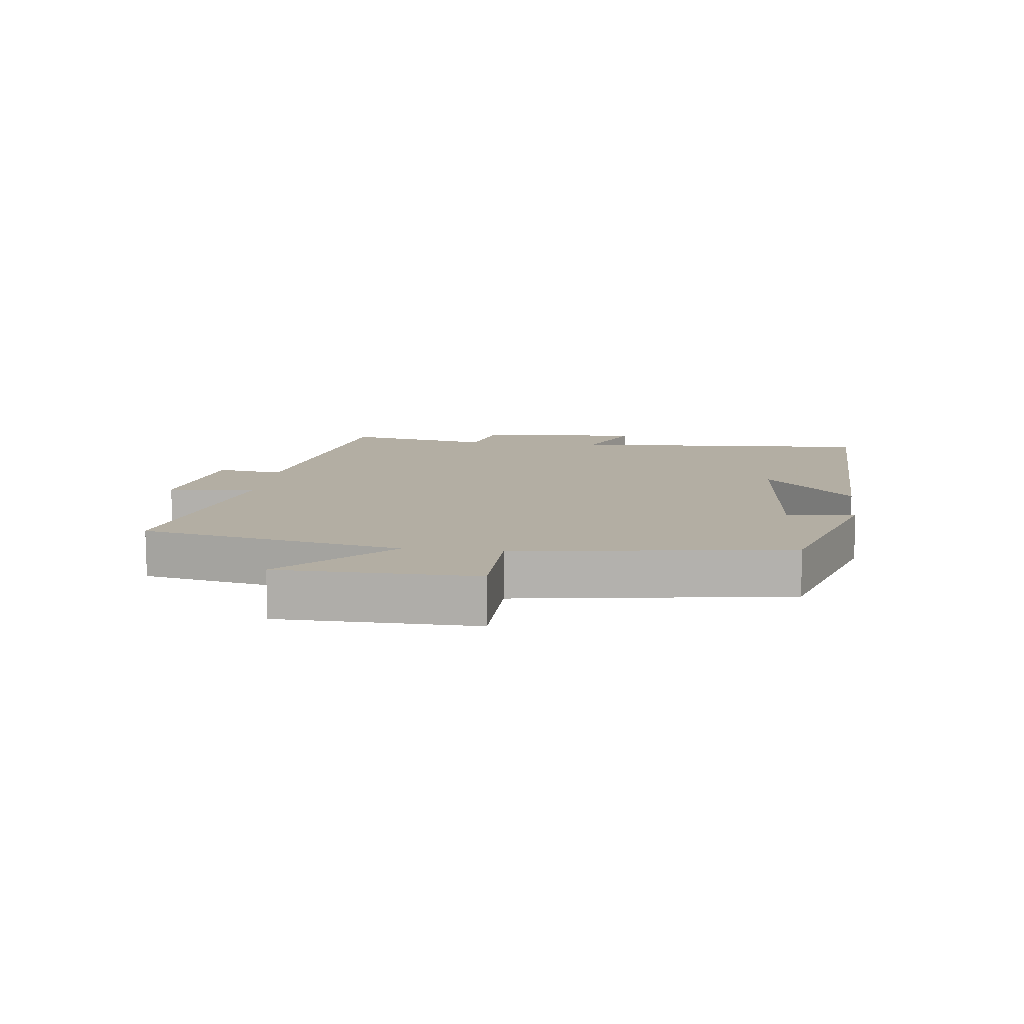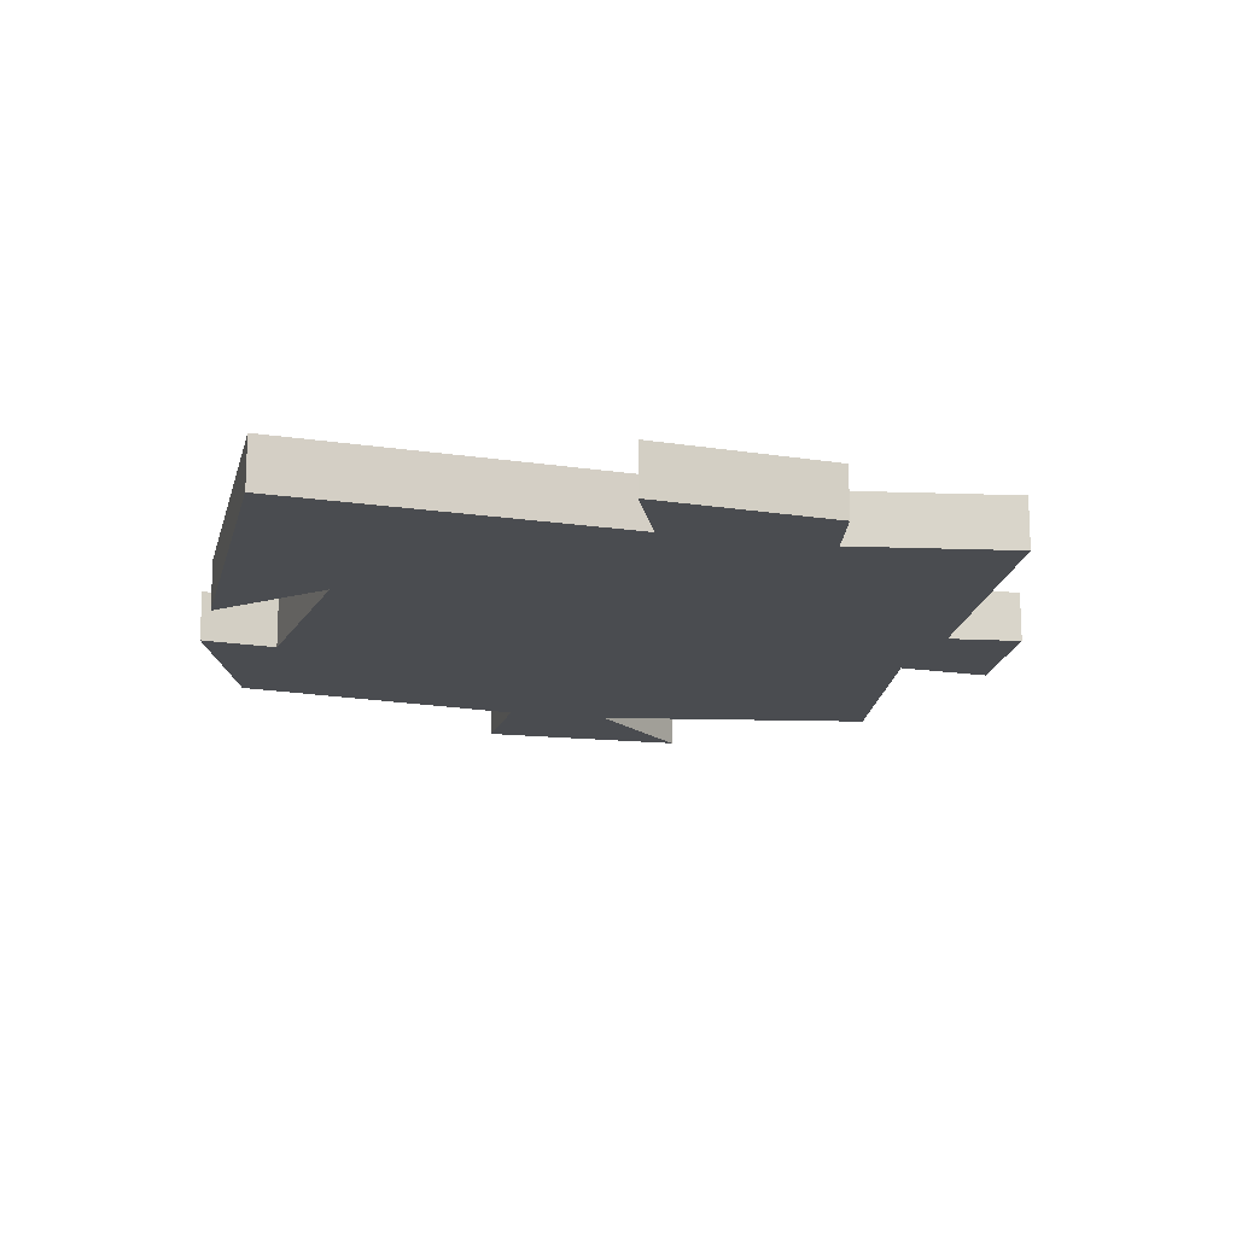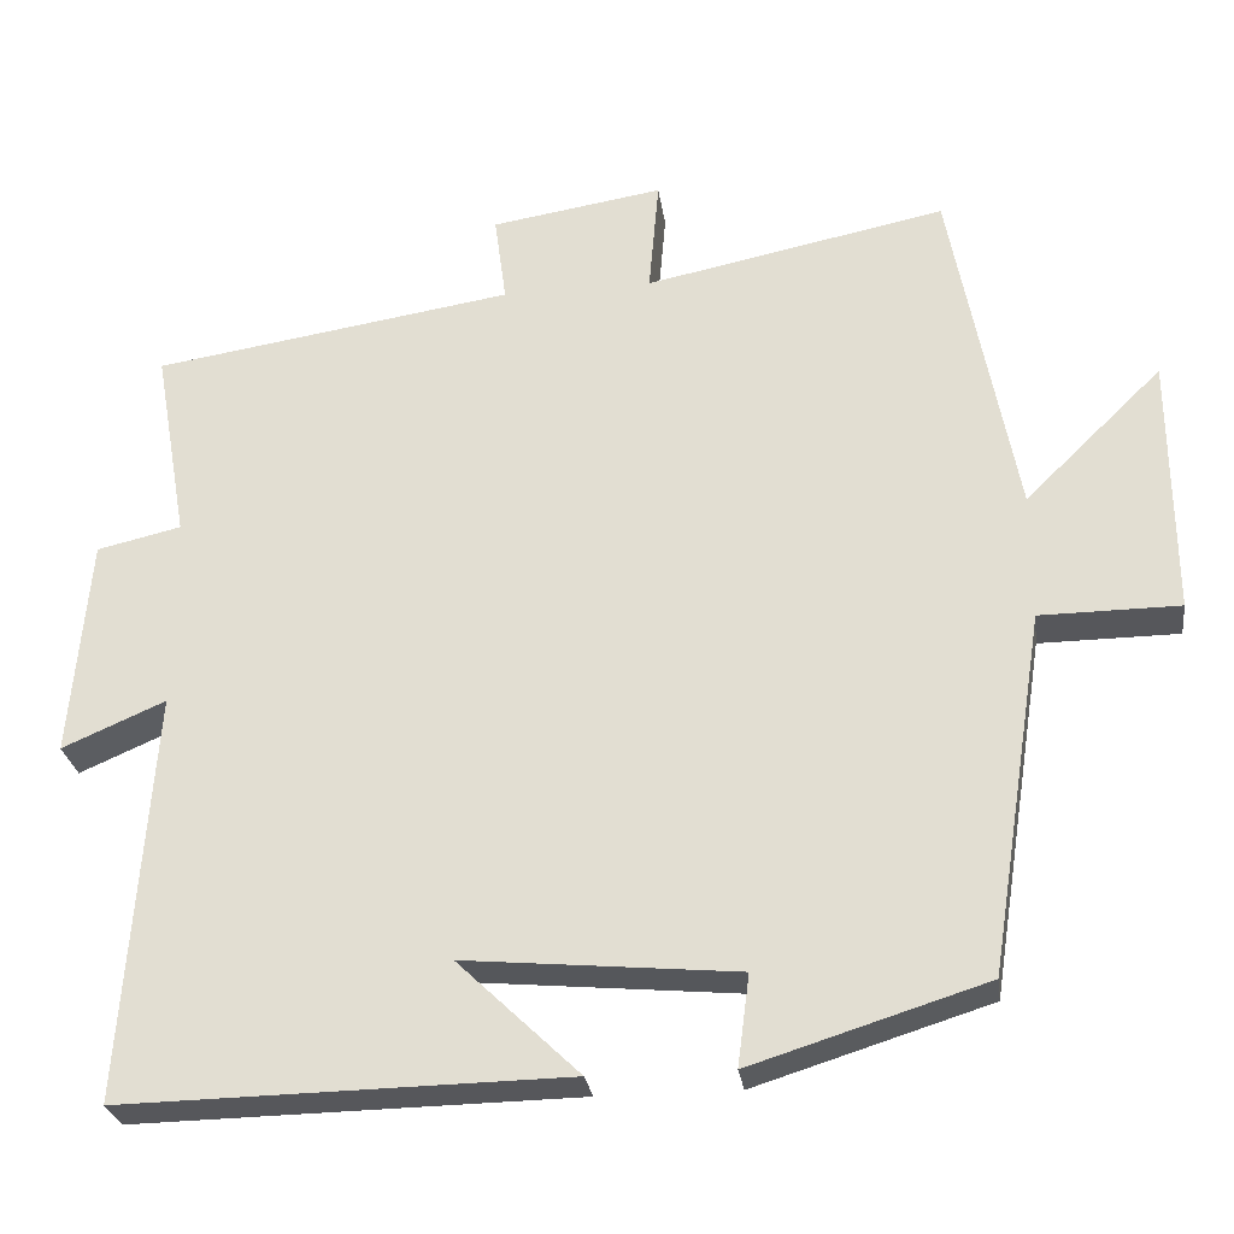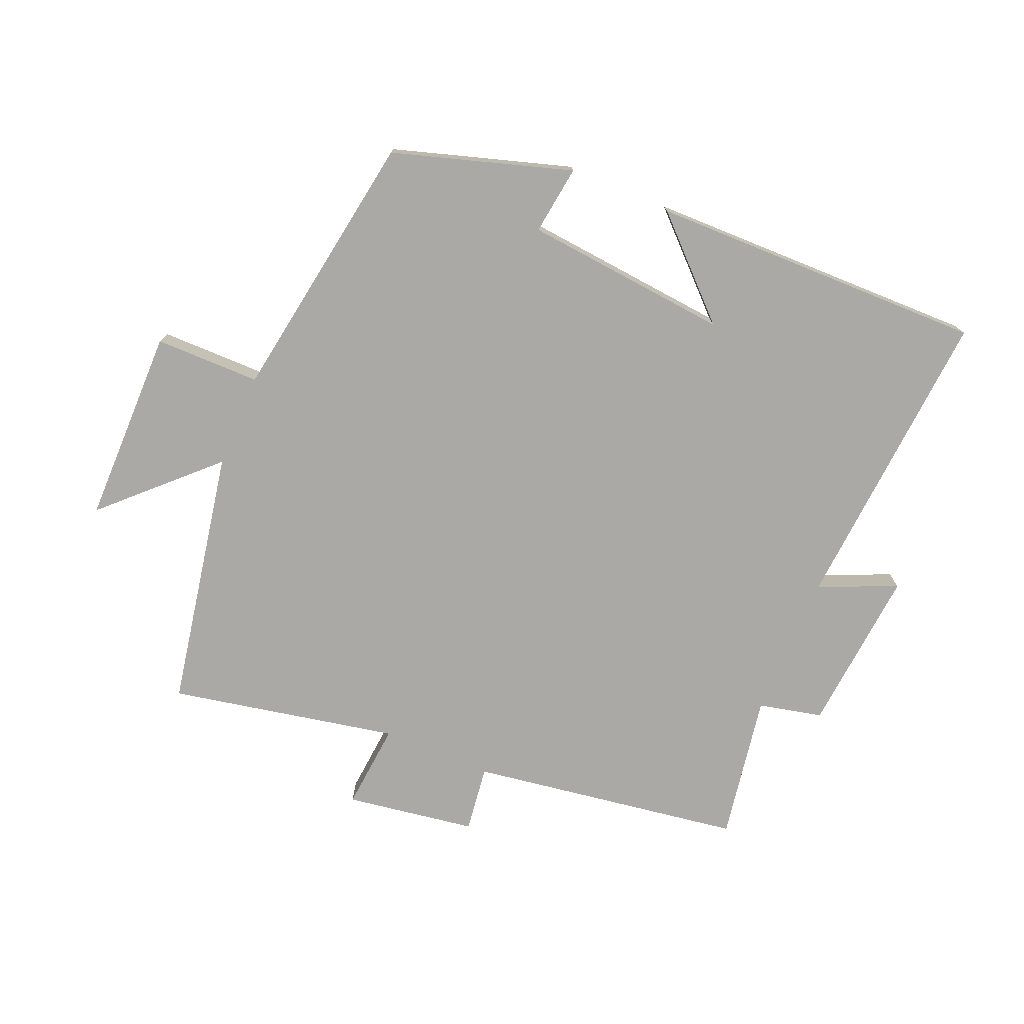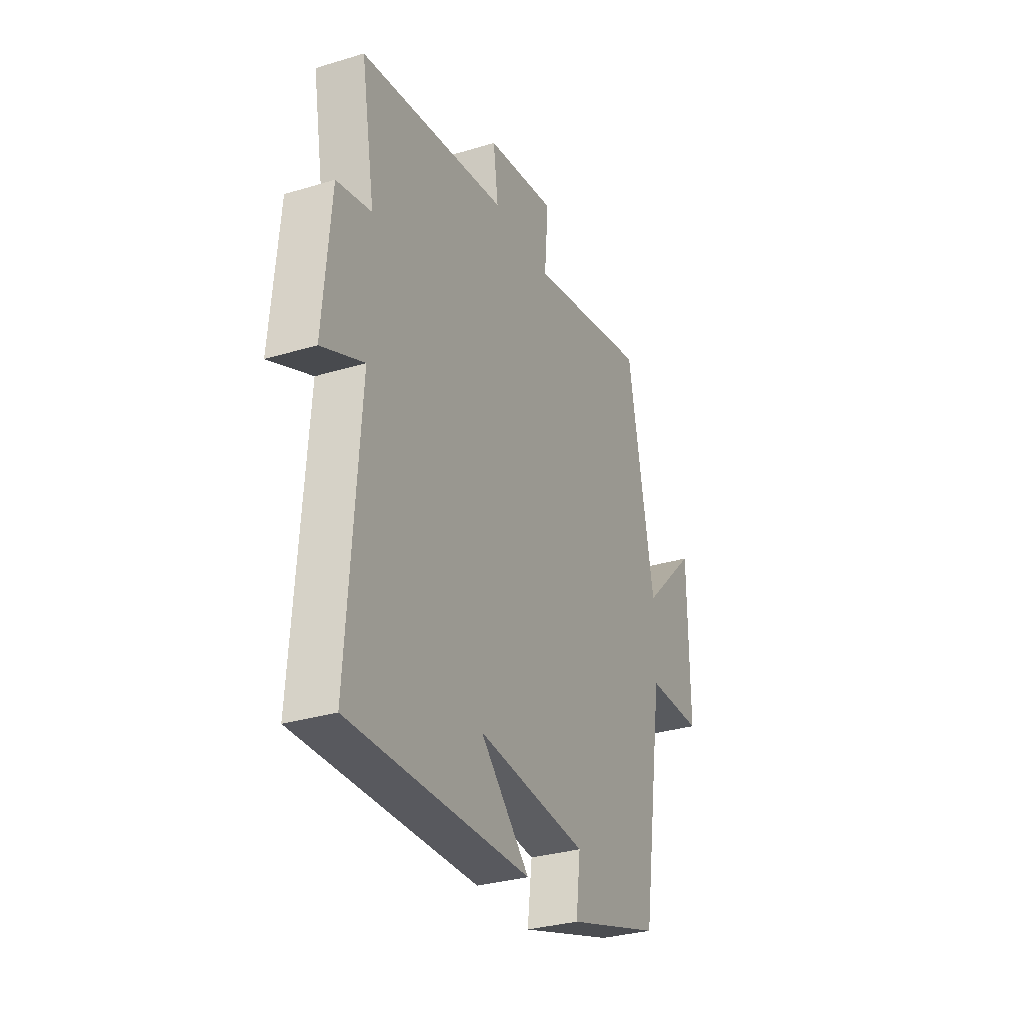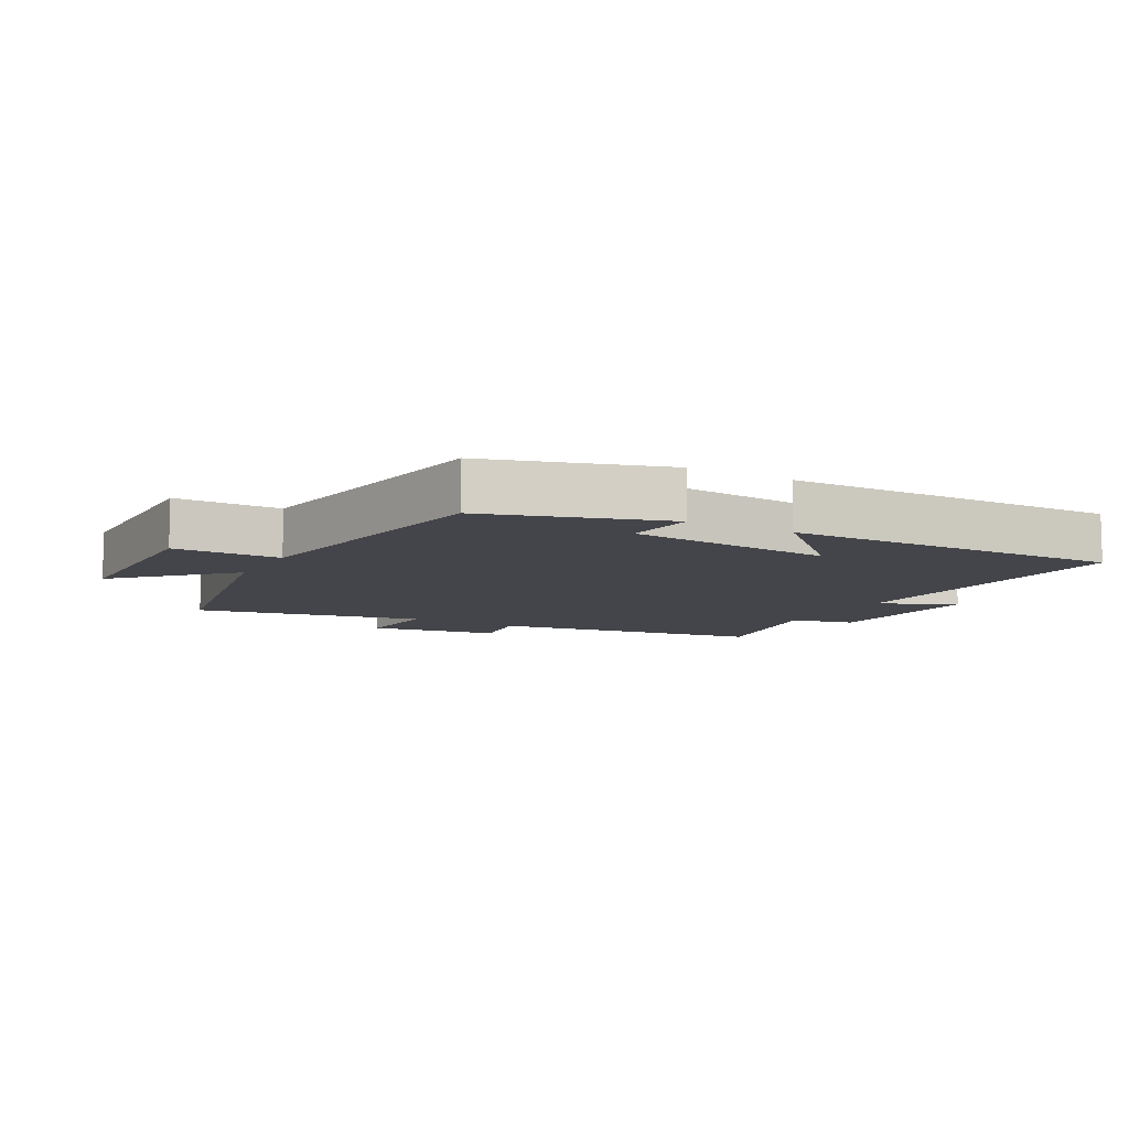
<metadata>
{"format":"obj","ext":"obj","renderer":"f3d","projection":"perspective","resolution":1024,"background":"white","views":[{"elev":10.9,"azim":97.4,"up":"+Y"},{"elev":-14.8,"azim":-104.5,"up":"+Y"},{"elev":-27.3,"azim":7.9,"up":"+Z"},{"elev":-75.3,"azim":157.0,"up":"+Y"},{"elev":-31.3,"azim":-66.6,"up":"+Z"},{"elev":-9.2,"azim":151.1,"up":"+Y"}]}
</metadata>
<code>
v -0.54 0.07 0.434
v -0.112 0.07 0.5
v -0.126 0.07 0.605
v 0.078 0.07 0.637
v 0.066 0.07 0.5
v 0.423 0.07 0.572
v 0.5 0.07 0.164
v 0.663 0.07 0.323
v 0.665 0.07 0.015
v 0.5 0.07 0.014
v 0.433 0.07 -0.413
v 0.155 0.07 -0.5
v 0.169 0.07 -0.392
v -0.153 0.07 -0.362
v -0.009 0.07 -0.5
v -0.534 0.07 -0.509
v -0.5 0.07 -0.026
v -0.622 0.07 -0.079
v -0.6 0.07 0.181
v -0.5 0.07 0.204
v -0.54 0 0.434
v -0.112 0 0.5
v -0.126 0 0.605
v 0.078 0 0.637
v 0.066 0 0.5
v 0.423 0 0.572
v 0.5 0 0.164
v 0.663 0 0.323
v 0.665 0 0.015
v 0.5 0 0.014
v 0.433 0 -0.413
v 0.155 0 -0.5
v 0.169 0 -0.392
v -0.153 0 -0.362
v -0.009 0 -0.5
v -0.534 0 -0.509
v -0.5 0 -0.026
v -0.622 0 -0.079
v -0.6 0 0.181
v -0.5 0 0.204
f 17 18 19 20
f 14 15 16
f 14 16 17
f 13 14 17 20
f 10 11 12 13
f 7 8 9 10
f 5 6 7 10
f 5 10 13 20
f 2 3 4 5
f 1 2 5 20
f 40 39 38 37
f 36 35 34
f 37 36 34
f 40 37 34 33
f 33 32 31 30
f 30 29 28 27
f 30 27 26 25
f 40 33 30 25
f 25 24 23 22
f 40 25 22 21
f 1 21 22 2
f 2 22 23 3
f 3 23 24 4
f 4 24 25 5
f 5 25 26 6
f 6 26 27 7
f 7 27 28 8
f 8 28 29 9
f 9 29 30 10
f 10 30 31 11
f 11 31 32 12
f 12 32 33 13
f 13 33 34 14
f 14 34 35 15
f 15 35 36 16
f 16 36 37 17
f 17 37 38 18
f 18 38 39 19
f 19 39 40 20
f 20 40 21 1

</code>
